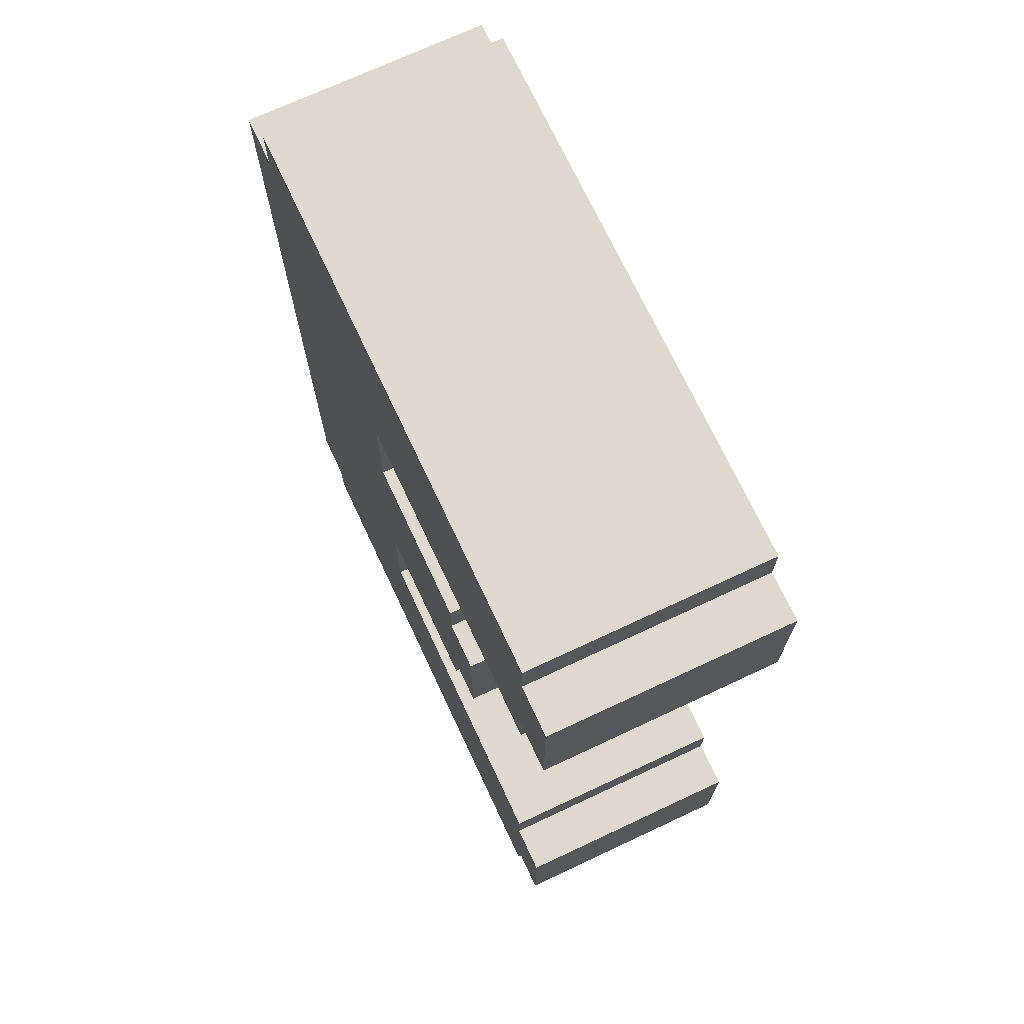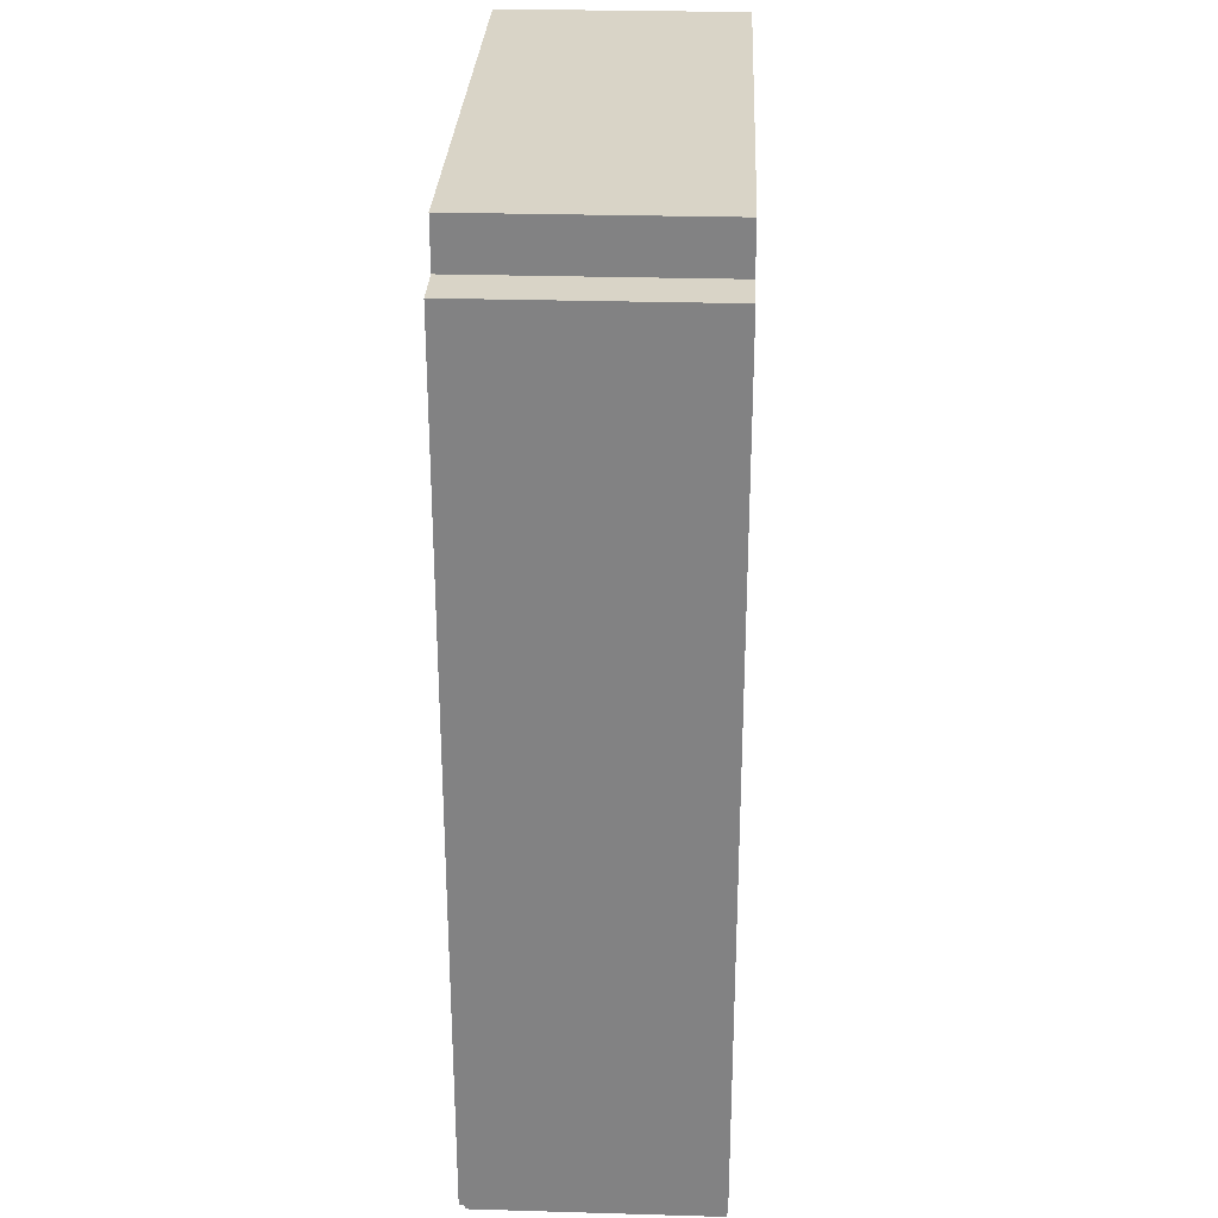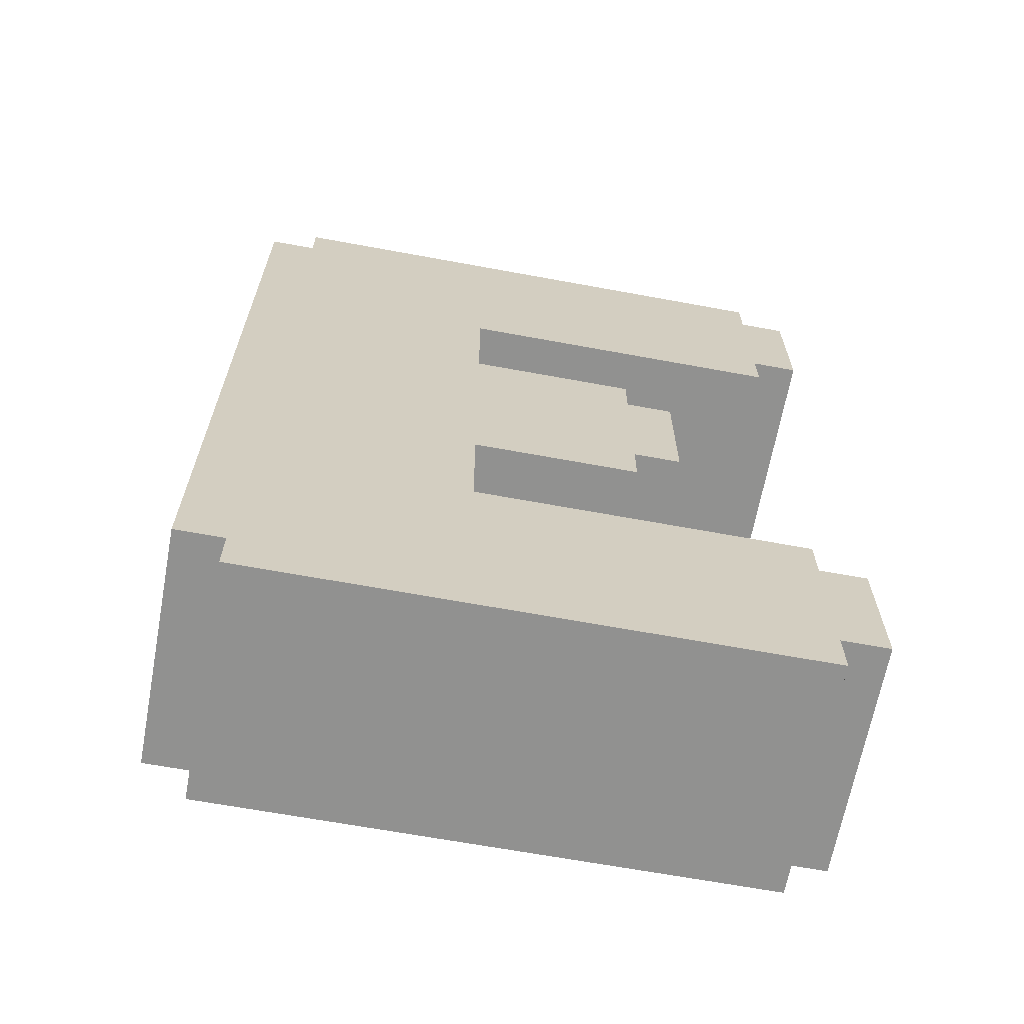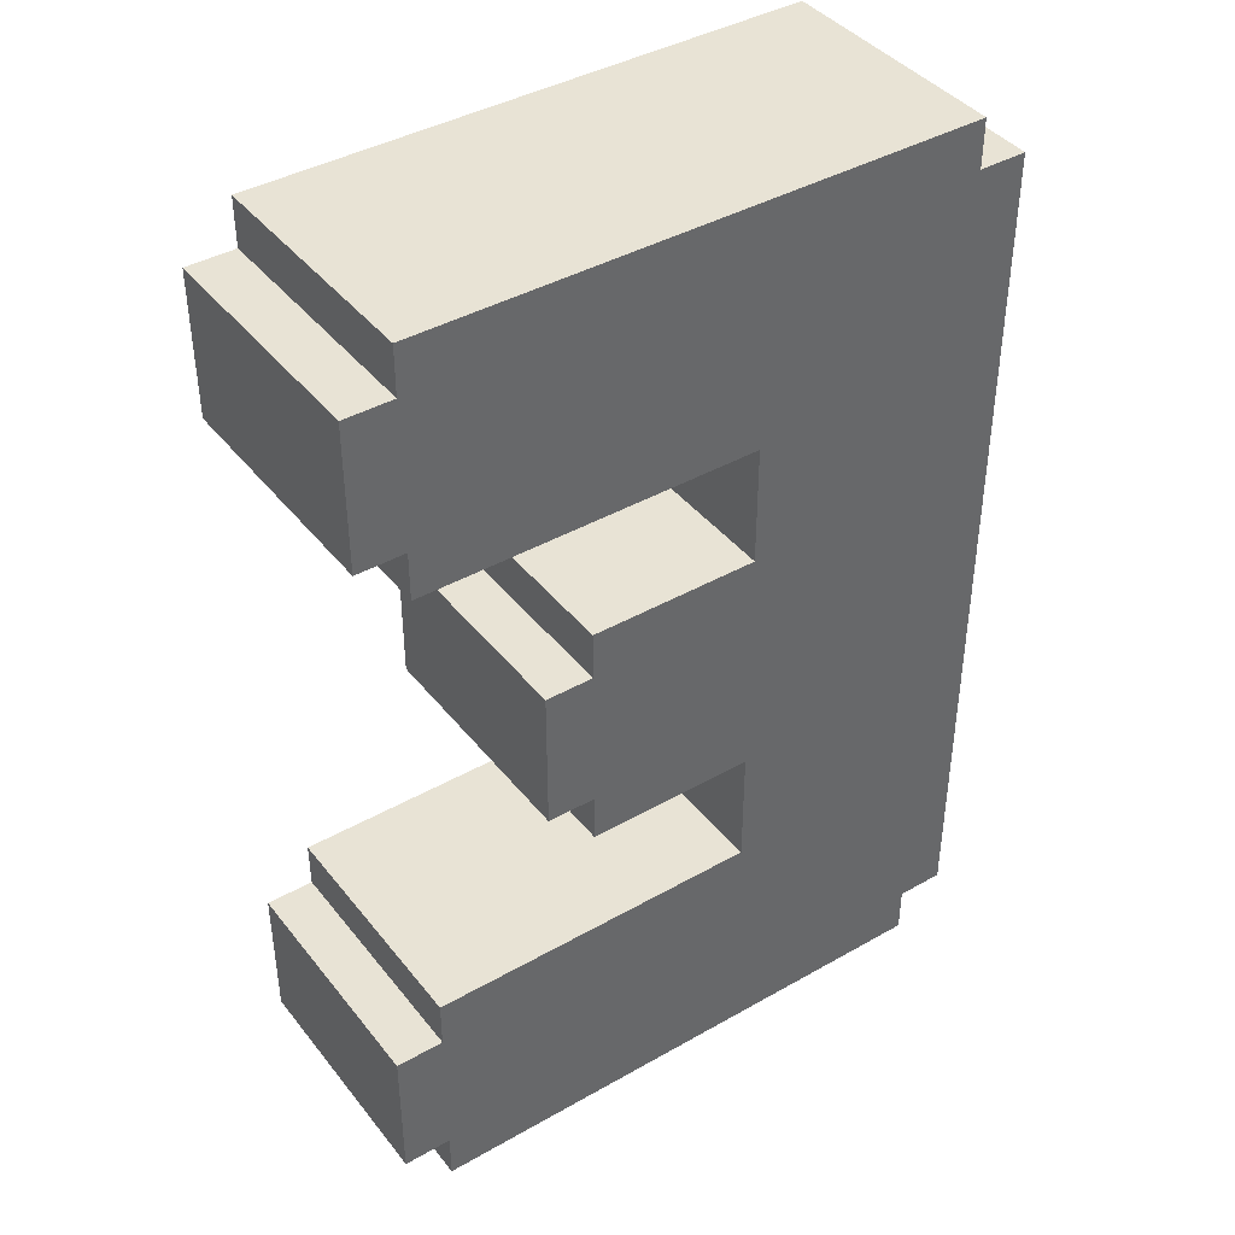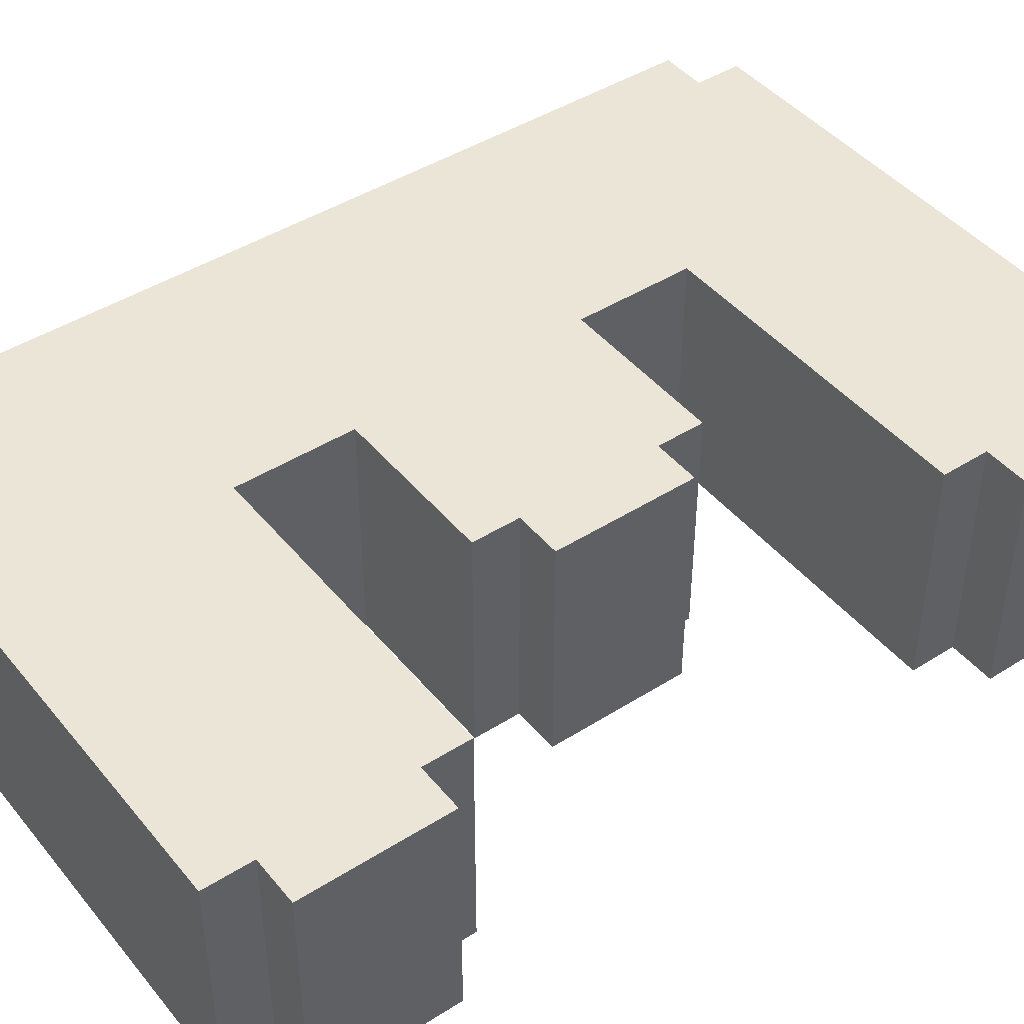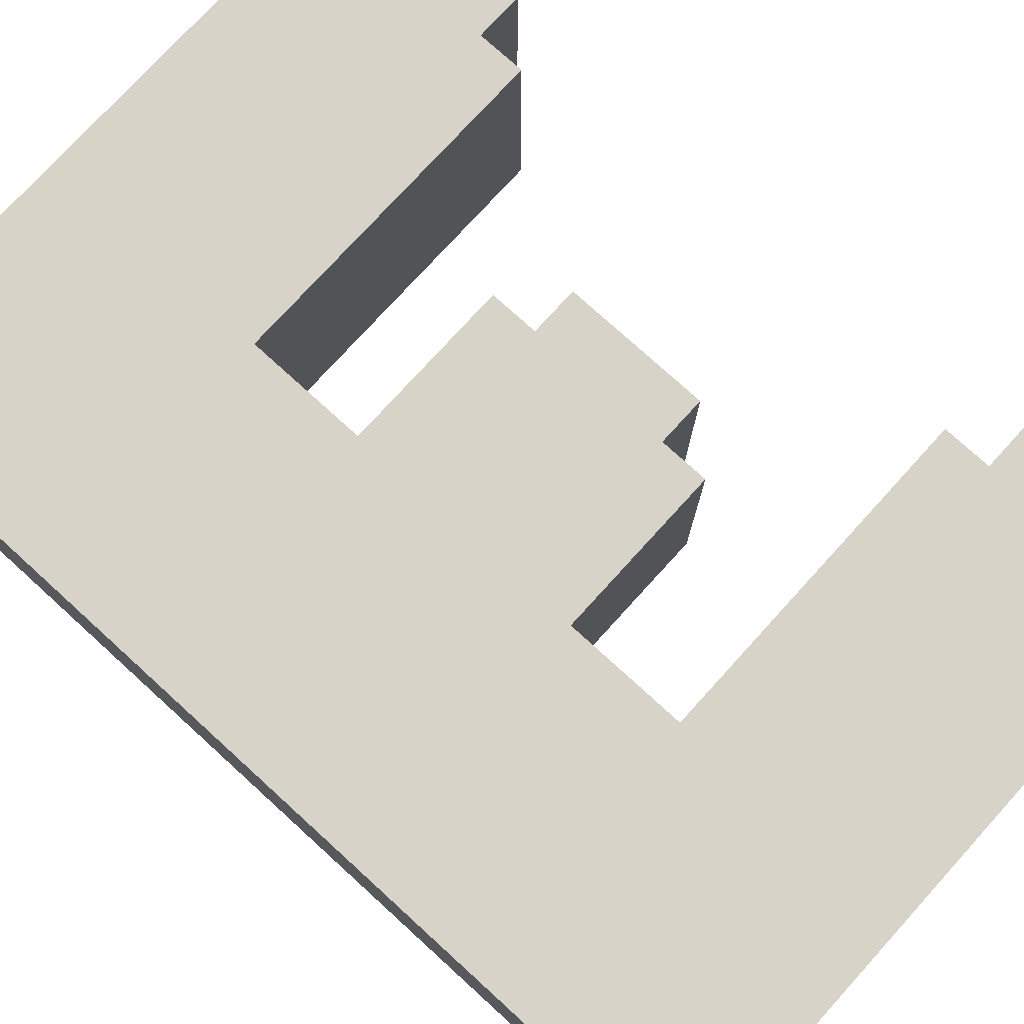
<metadata>
{"format":"obj","ext":"obj","renderer":"f3d","projection":"perspective","resolution":1024,"background":"white","views":[{"elev":71.6,"azim":64.9,"up":"+Y"},{"elev":28.8,"azim":-87.5,"up":"+Y"},{"elev":-65.9,"azim":-10.5,"up":"+Y"},{"elev":41.1,"azim":145.3,"up":"+Y"},{"elev":44.3,"azim":53.5,"up":"+Z"},{"elev":76.4,"azim":-47.7,"up":"+Z"}]}
</metadata>
<code>
g E
v -14 2 5
v -14 2 -5
v -14 38 5
v -14 38 -5
v -12 0 5
v -12 0 -5
v -12 2 5
v -12 2 -5
v -12 38 5
v -12 38 -5
v -12 40 5
v -12 40 -5
v -3 10 5
v -3 10 -5
v -3 15 5
v -3 15 -5
v -3 25 5
v -3 25 -5
v -3 30 5
v -3 30 -5
v 4 15 5
v 4 15 -5
v 4 17 5
v 4 17 -5
v 4 23 5
v 4 23 -5
v 4 25 5
v 4 25 -5
v 6 17 5
v 6 17 -5
v 6 23 5
v 6 23 -5
v 11 0 5
v 11 0 -5
v 11 2 5
v 11 2 -5
v 11 8 5
v 11 8 -5
v 11 10 5
v 11 10 -5
v 11 30 5
v 11 30 -5
v 11 32 5
v 11 32 -5
v 11 38 5
v 11 38 -5
v 11 40 5
v 11 40 -5
v 13 2 5
v 13 2 -5
v 13 8 5
v 13 8 -5
v 13 32 5
v 13 32 -5
v 13 38 5
v 13 38 -5
v -14 2 5
v -14 38 5
v -12 0 5
v -12 2 5
v -12 38 5
v -12 40 5
v -3 10 5
v -3 15 5
v -3 25 5
v -3 30 5
v 4 15 5
v 4 17 5
v 4 23 5
v 4 25 5
v 6 17 5
v 6 23 5
v 11 0 5
v 11 2 5
v 11 8 5
v 11 10 5
v 11 30 5
v 11 32 5
v 11 38 5
v 11 40 5
v 13 2 5
v 13 8 5
v 13 32 5
v 13 38 5
v -14 2 -5
v -14 38 -5
v -12 0 -5
v -12 2 -5
v -12 38 -5
v -12 40 -5
v -3 10 -5
v -3 15 -5
v -3 25 -5
v -3 30 -5
v 4 15 -5
v 4 17 -5
v 4 23 -5
v 4 25 -5
v 6 17 -5
v 6 23 -5
v 11 0 -5
v 11 2 -5
v 11 8 -5
v 11 10 -5
v 11 30 -5
v 11 32 -5
v 11 38 -5
v 11 40 -5
v 13 2 -5
v 13 8 -5
v 13 32 -5
v 13 38 -5
v -12 0 5
v 11 0 5
v -12 0 -5
v 11 0 -5
v -14 2 5
v -12 2 5
v 11 2 5
v 13 2 5
v -14 2 -5
v -12 2 -5
v 11 2 -5
v 13 2 -5
v -3 15 5
v 4 15 5
v -3 15 -5
v 4 15 -5
v 4 17 5
v 6 17 5
v 4 17 -5
v 6 17 -5
v -3 30 5
v 11 30 5
v -3 30 -5
v 11 30 -5
v 11 32 5
v 13 32 5
v 11 32 -5
v 13 32 -5
v 11 8 5
v 13 8 5
v 11 8 -5
v 13 8 -5
v -3 10 5
v 11 10 5
v -3 10 -5
v 11 10 -5
v 4 23 5
v 6 23 5
v 4 23 -5
v 6 23 -5
v -3 25 5
v 4 25 5
v -3 25 -5
v 4 25 -5
v -14 38 5
v -12 38 5
v 11 38 5
v 13 38 5
v -14 38 -5
v -12 38 -5
v 11 38 -5
v 13 38 -5
v -12 40 5
v 11 40 5
v -12 40 -5
v 11 40 -5
f 3 2 1
f 4 2 3
f 7 6 5
f 8 6 7
f 11 10 9
f 12 10 11
f 13 14 15
f 15 14 16
f 17 18 19
f 19 18 20
f 21 22 23
f 23 22 24
f 25 26 27
f 27 26 28
f 29 30 31
f 31 30 32
f 33 34 35
f 35 34 36
f 37 38 39
f 39 38 40
f 41 42 43
f 43 42 44
f 45 46 47
f 47 46 48
f 49 50 51
f 51 50 52
f 53 54 55
f 55 54 56
f 60 58 57
f 61 58 60
f 63 60 59
f 63 62 61
f 63 61 60
f 64 62 63
f 65 62 64
f 66 62 65
f 67 65 64
f 68 65 67
f 69 65 68
f 70 65 69
f 71 69 68
f 72 69 71
f 73 63 59
f 74 63 73
f 75 63 74
f 76 63 75
f 77 62 66
f 78 62 77
f 79 62 78
f 80 62 79
f 81 75 74
f 82 75 81
f 83 79 78
f 84 79 83
f 85 86 88
f 88 86 89
f 87 88 91
f 89 90 91
f 88 89 91
f 91 90 92
f 92 90 93
f 93 90 94
f 92 93 95
f 95 93 96
f 96 93 97
f 97 93 98
f 96 97 99
f 99 97 100
f 87 91 101
f 101 91 102
f 102 91 103
f 103 91 104
f 94 90 105
f 105 90 106
f 106 90 107
f 107 90 108
f 102 103 109
f 109 103 110
f 106 107 111
f 111 107 112
f 115 114 113
f 116 114 115
f 121 118 117
f 122 118 121
f 123 120 119
f 124 120 123
f 127 126 125
f 128 126 127
f 131 130 129
f 132 130 131
f 135 134 133
f 136 134 135
f 139 138 137
f 140 138 139
f 141 142 143
f 143 142 144
f 145 146 147
f 147 146 148
f 149 150 151
f 151 150 152
f 153 154 155
f 155 154 156
f 157 158 161
f 161 158 162
f 159 160 163
f 163 160 164
f 165 166 167
f 167 166 168

</code>
